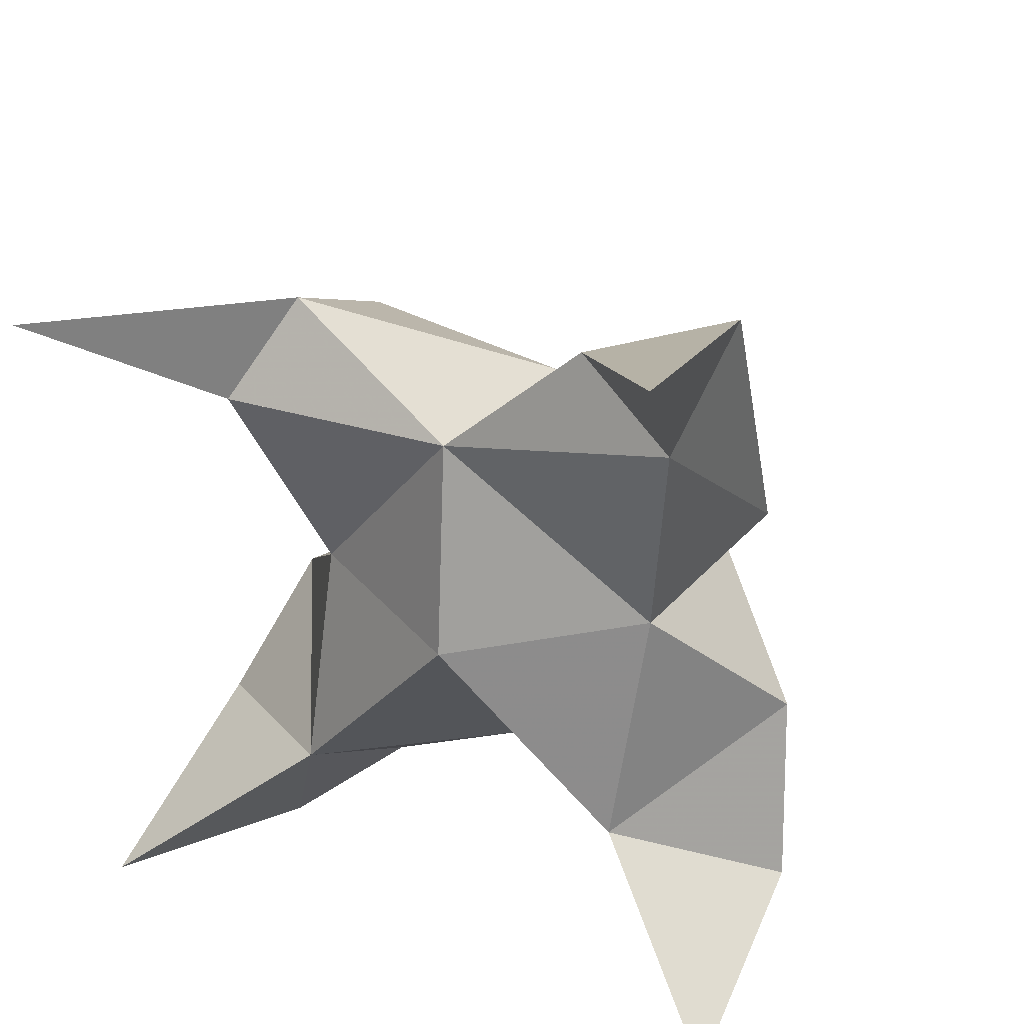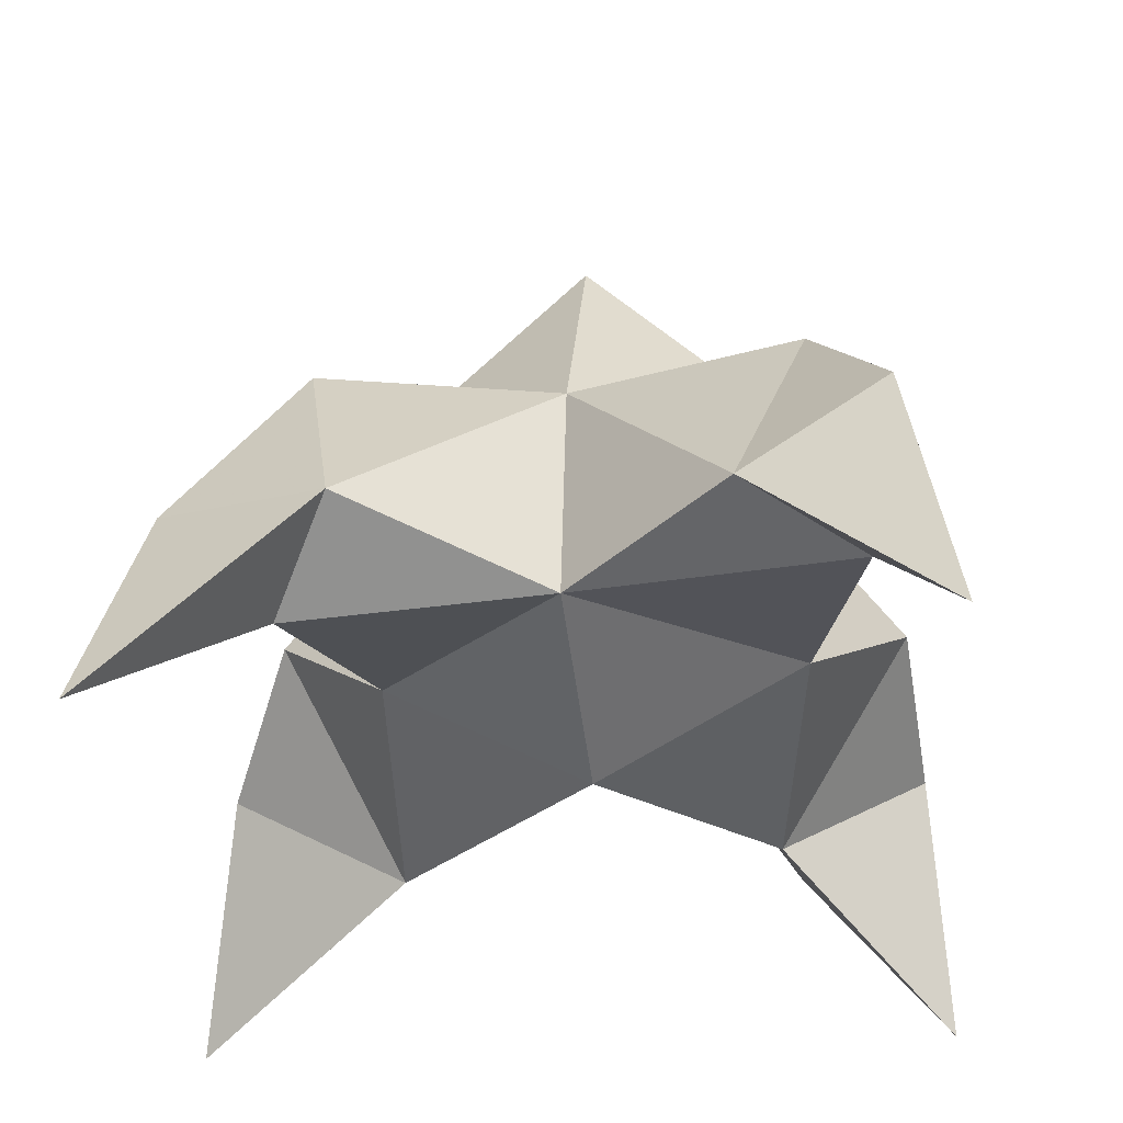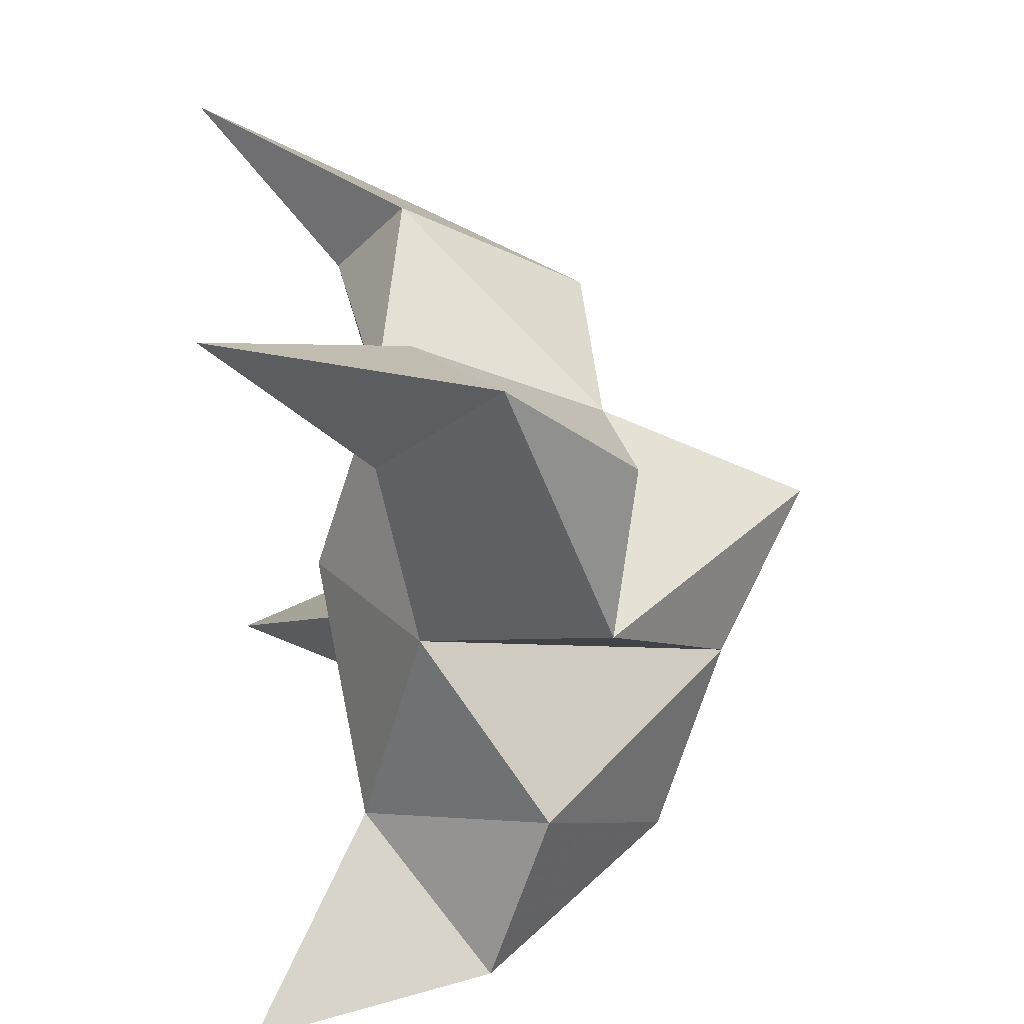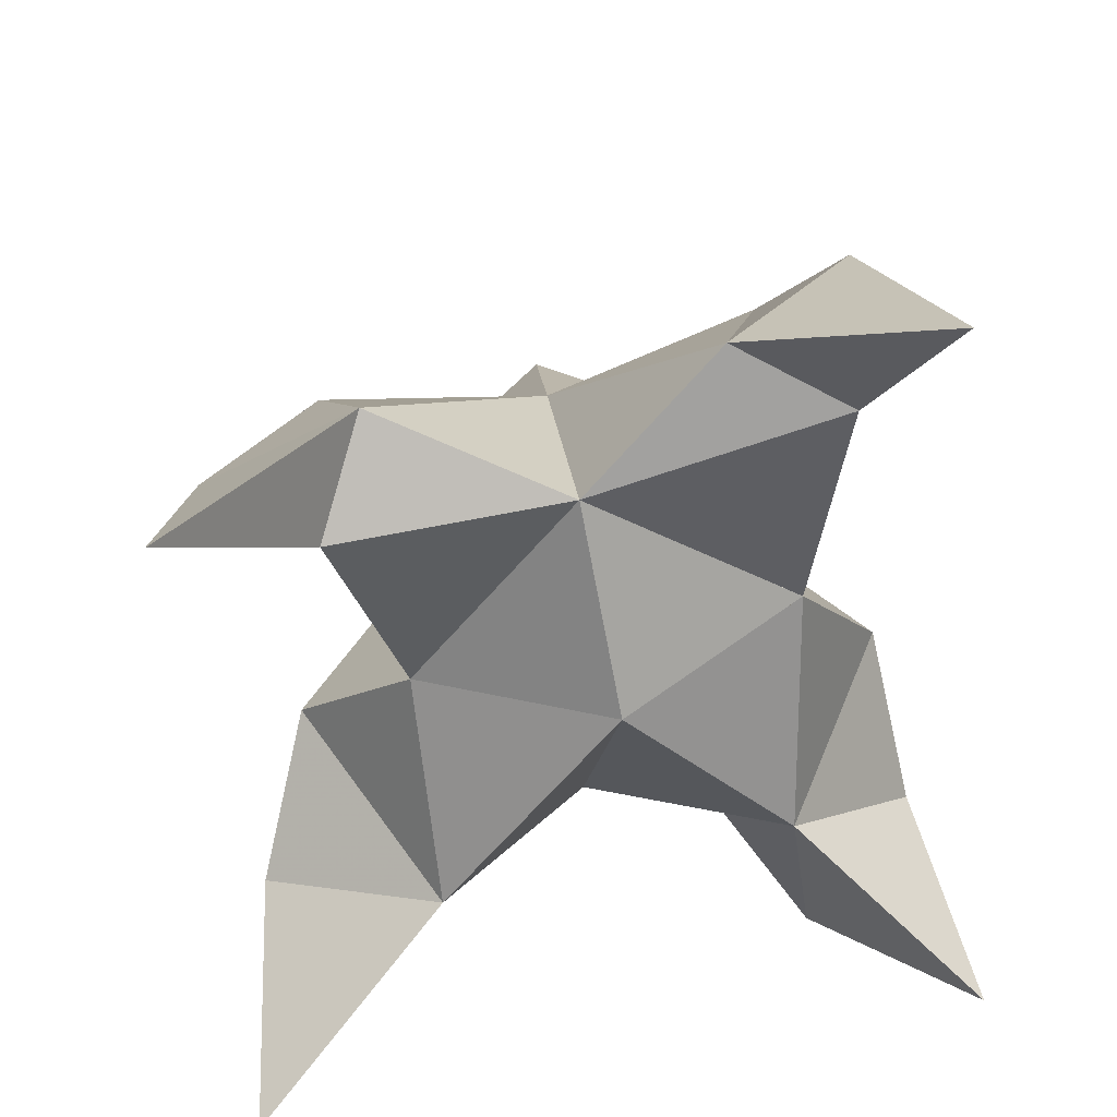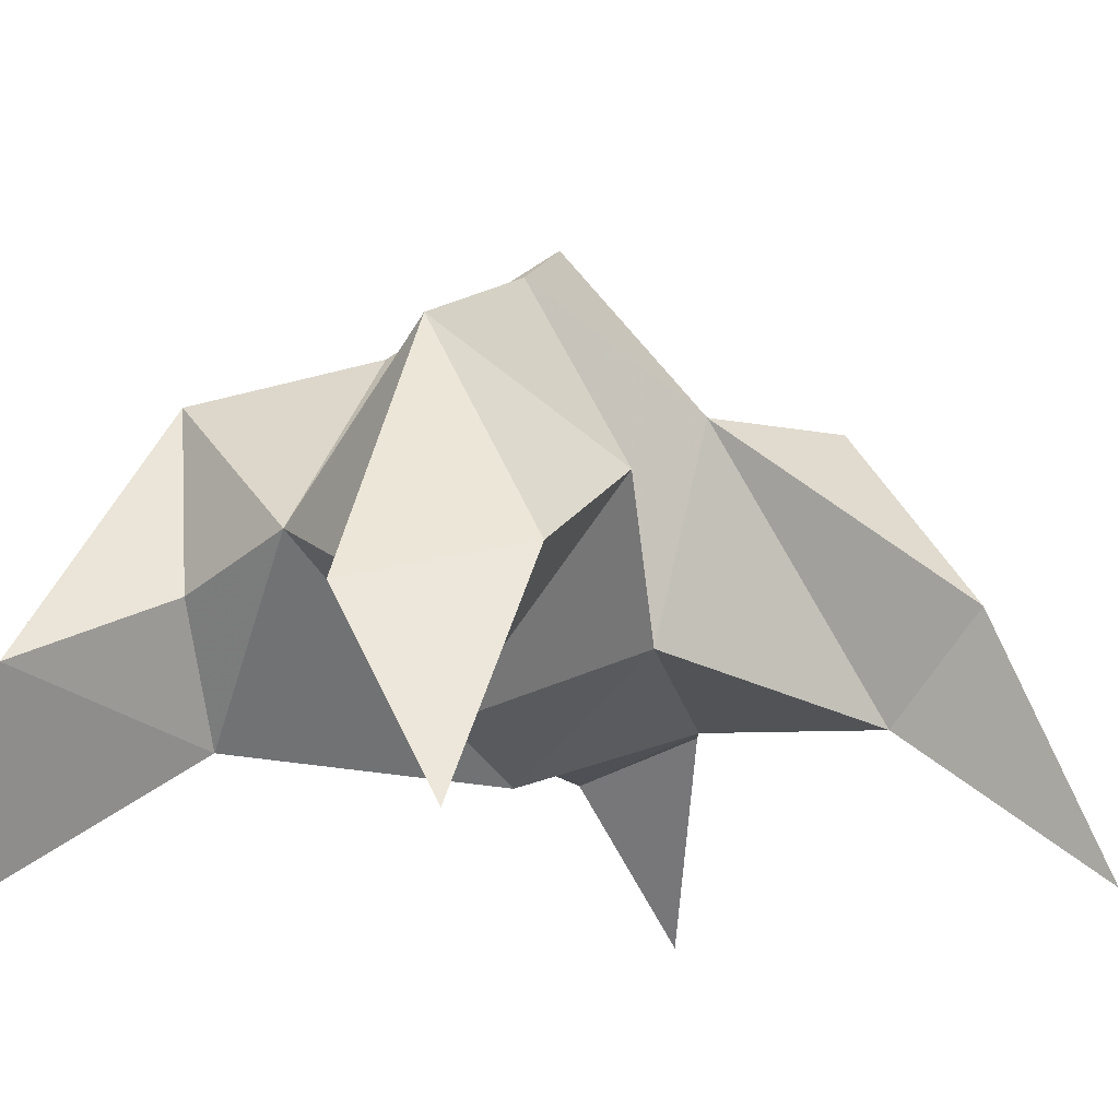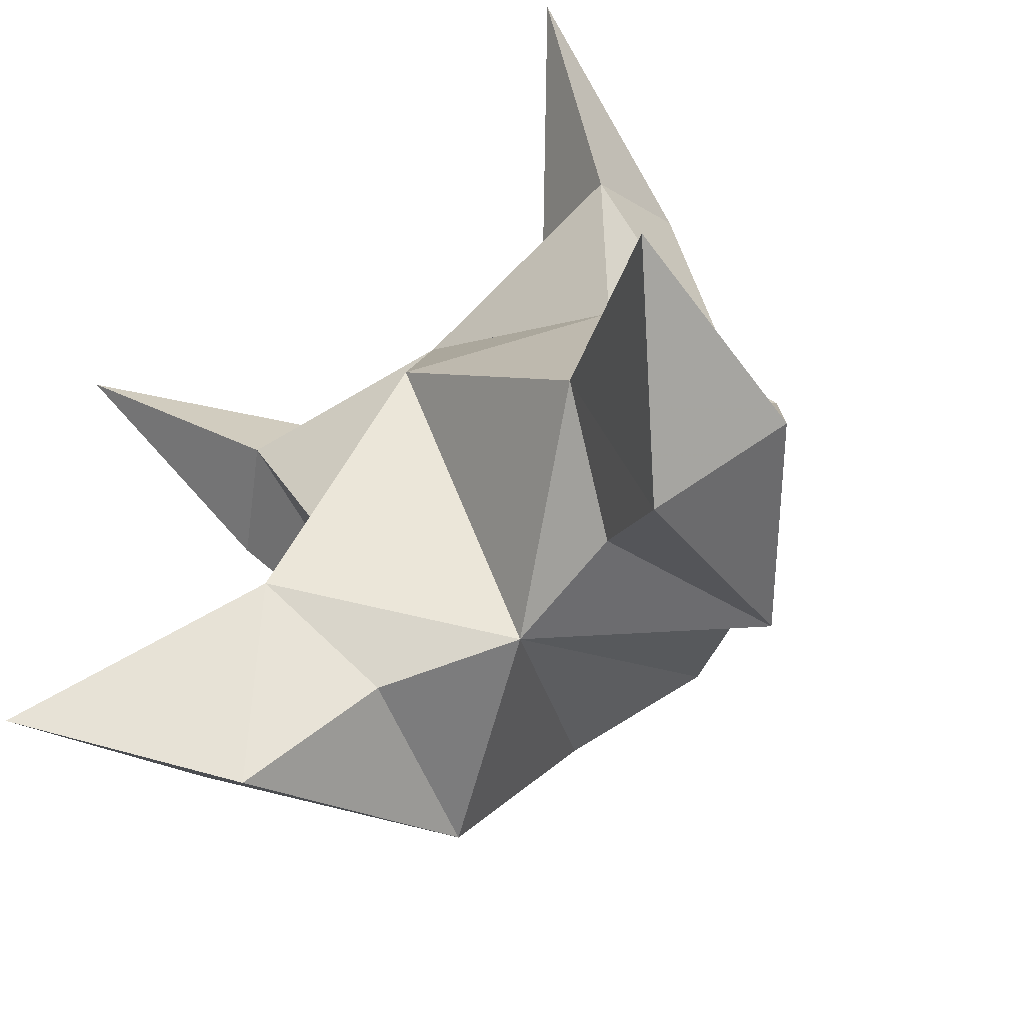
<metadata>
{"format":"obj","ext":"obj","renderer":"f3d","projection":"perspective","resolution":1024,"background":"white","views":[{"elev":37.7,"azim":28.2,"up":"+Z"},{"elev":-31.6,"azim":-0.5,"up":"+Y"},{"elev":38.3,"azim":84.0,"up":"+Z"},{"elev":38.4,"azim":-8.7,"up":"+Z"},{"elev":-13.5,"azim":-132.9,"up":"+Y"},{"elev":-60.3,"azim":38.4,"up":"+Z"}]}
</metadata>
<code>
v 0.446 0.1398 0.6827
v 0.4482 0.1707 0.7111
v 0.4252 0.1397 0.6791
v 0.4196 0.1712 0.7056
v 0.4306 0.1682 0.7247
v 0.4341 0.1492 0.6526
v 0.4348 0.1165 0.6977
v 0.434 0.2043 0.7065
v 0.4297 0.1286 0.7327
v 0.4794 0.101 0.777
v 0.4748 0.1644 0.7104
v 0.4949 0.1 0.6404
v 0.4719 0.1263 0.7464
v 0.4552 0.1871 0.6883
v 0.4662 0.1751 0.657
v 0.4567 0.1429 0.6518
v 0.4723 0.1325 0.6304
v 0.4917 0.1419 0.6488
v 0.4858 0.1527 0.6792
v 0.4657 0.122 0.6645
v 0.4671 0.1327 0.7058
v 0.4653 0.169 0.7378
v 0.4743 0.1464 0.7614
v 0.4526 0.1334 0.7559
v 0.3652 0.1 0.7533
v 0.3938 0.1662 0.6983
v 0.3718 0.1 0.6296
v 0.3897 0.1238 0.732
v 0.4153 0.1892 0.6819
v 0.4016 0.1734 0.6511
v 0.4125 0.1394 0.6469
v 0.3931 0.131 0.6286
v 0.3766 0.1368 0.6504
v 0.3855 0.1524 0.6748
v 0.4055 0.1182 0.6594
v 0.4029 0.1331 0.6962
v 0.3928 0.169 0.7273
v 0.3725 0.1401 0.7335
v 0.3974 0.1357 0.7484
f 1 2 4
f 1 2 7
f 1 2 8
f 1 2 14
f 1 2 21
f 1 2 29
f 1 3 4
f 1 3 6
f 1 3 7
f 1 3 29
f 1 4 7
f 1 4 8
f 1 4 29
f 1 6 7
f 1 6 8
f 1 6 14
f 1 6 15
f 1 6 20
f 1 6 29
f 1 7 20
f 1 7 21
f 1 8 14
f 1 8 29
f 1 14 15
f 1 14 19
f 1 14 21
f 1 15 19
f 1 15 20
f 1 19 20
f 1 19 21
f 1 20 21
f 2 4 5
f 2 4 7
f 2 4 8
f 2 4 9
f 2 4 29
f 2 5 8
f 2 5 9
f 2 5 11
f 2 7 9
f 2 7 21
f 2 8 11
f 2 8 14
f 2 8 29
f 2 9 11
f 2 9 21
f 2 11 14
f 2 11 21
f 2 14 21
f 3 4 7
f 3 4 29
f 3 4 36
f 3 6 7
f 3 6 29
f 3 6 30
f 3 6 35
f 3 7 35
f 3 7 36
f 3 29 30
f 3 29 34
f 3 29 36
f 3 30 34
f 3 30 35
f 3 34 35
f 3 34 36
f 3 35 36
f 4 5 8
f 4 5 9
f 4 5 26
f 4 7 9
f 4 7 36
f 4 8 26
f 4 8 29
f 4 9 26
f 4 9 36
f 4 26 29
f 4 26 36
f 4 29 36
f 5 8 11
f 5 8 26
f 5 9 11
f 5 9 22
f 5 9 24
f 5 9 26
f 5 9 37
f 5 9 39
f 5 11 22
f 5 22 24
f 5 26 37
f 5 37 39
f 6 7 20
f 6 7 35
f 6 8 14
f 6 8 29
f 6 14 15
f 6 15 16
f 6 15 20
f 6 16 20
f 6 29 30
f 6 30 31
f 6 30 35
f 6 31 35
f 7 9 21
f 7 9 36
f 7 20 21
f 7 35 36
f 8 11 14
f 8 26 29
f 9 11 13
f 9 11 21
f 9 11 22
f 9 13 21
f 9 13 22
f 9 13 24
f 9 22 24
f 9 26 28
f 9 26 36
f 9 26 37
f 9 28 36
f 9 28 37
f 9 28 39
f 9 37 39
f 10 13 23
f 10 13 24
f 10 23 24
f 11 13 21
f 11 13 22
f 11 13 23
f 11 14 21
f 11 22 23
f 12 17 18
f 12 17 20
f 12 18 20
f 13 22 23
f 13 22 24
f 13 23 24
f 14 15 19
f 14 19 21
f 15 16 17
f 15 16 18
f 15 16 19
f 15 16 20
f 15 17 18
f 15 17 20
f 15 18 19
f 15 18 20
f 15 19 20
f 16 17 18
f 16 17 20
f 16 18 19
f 16 18 20
f 16 19 20
f 17 18 20
f 18 19 20
f 19 20 21
f 22 23 24
f 25 28 38
f 25 28 39
f 25 38 39
f 26 28 36
f 26 28 37
f 26 28 38
f 26 29 36
f 26 37 38
f 27 32 33
f 27 32 35
f 27 33 35
f 28 37 38
f 28 37 39
f 28 38 39
f 29 30 34
f 29 34 36
f 30 31 32
f 30 31 33
f 30 31 34
f 30 31 35
f 30 32 33
f 30 32 35
f 30 33 34
f 30 33 35
f 30 34 35
f 31 32 33
f 31 32 35
f 31 33 34
f 31 33 35
f 31 34 35
f 32 33 35
f 33 34 35
f 34 35 36
f 37 38 39

</code>
